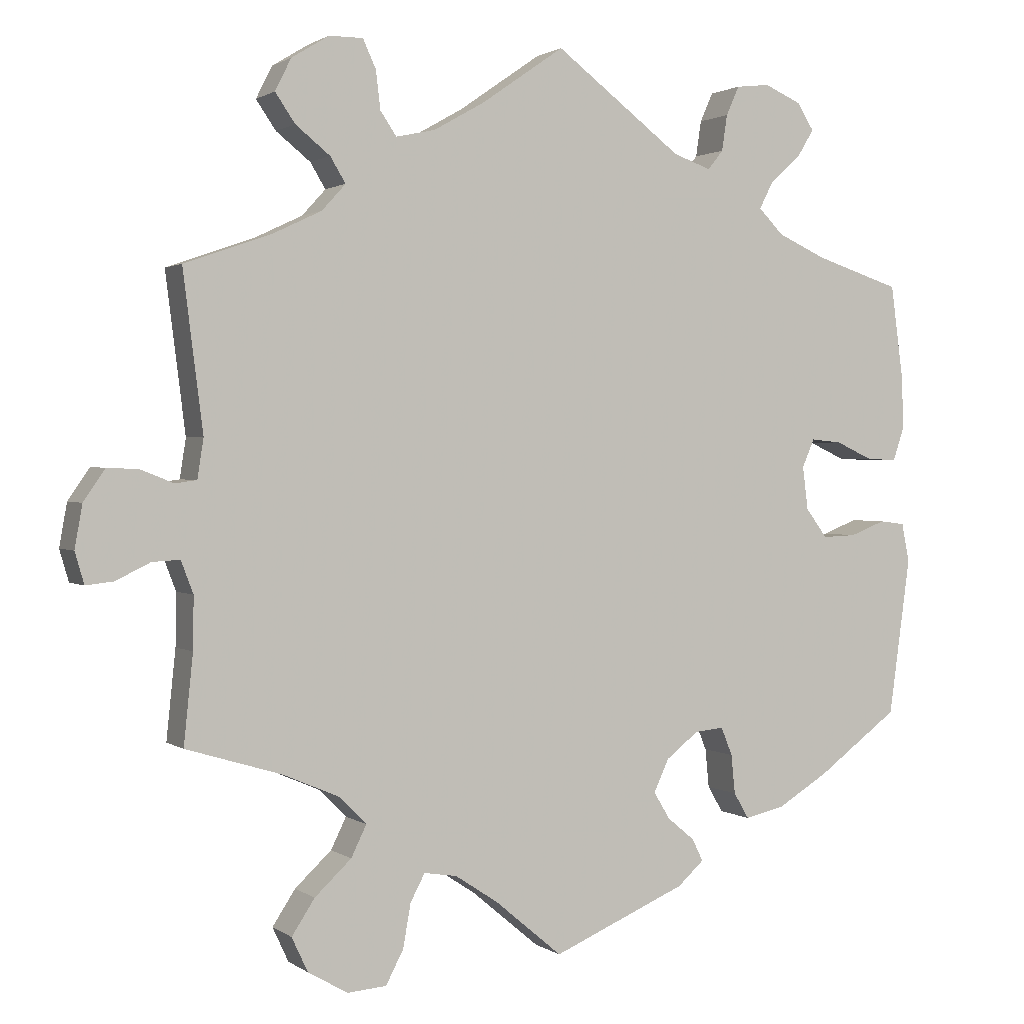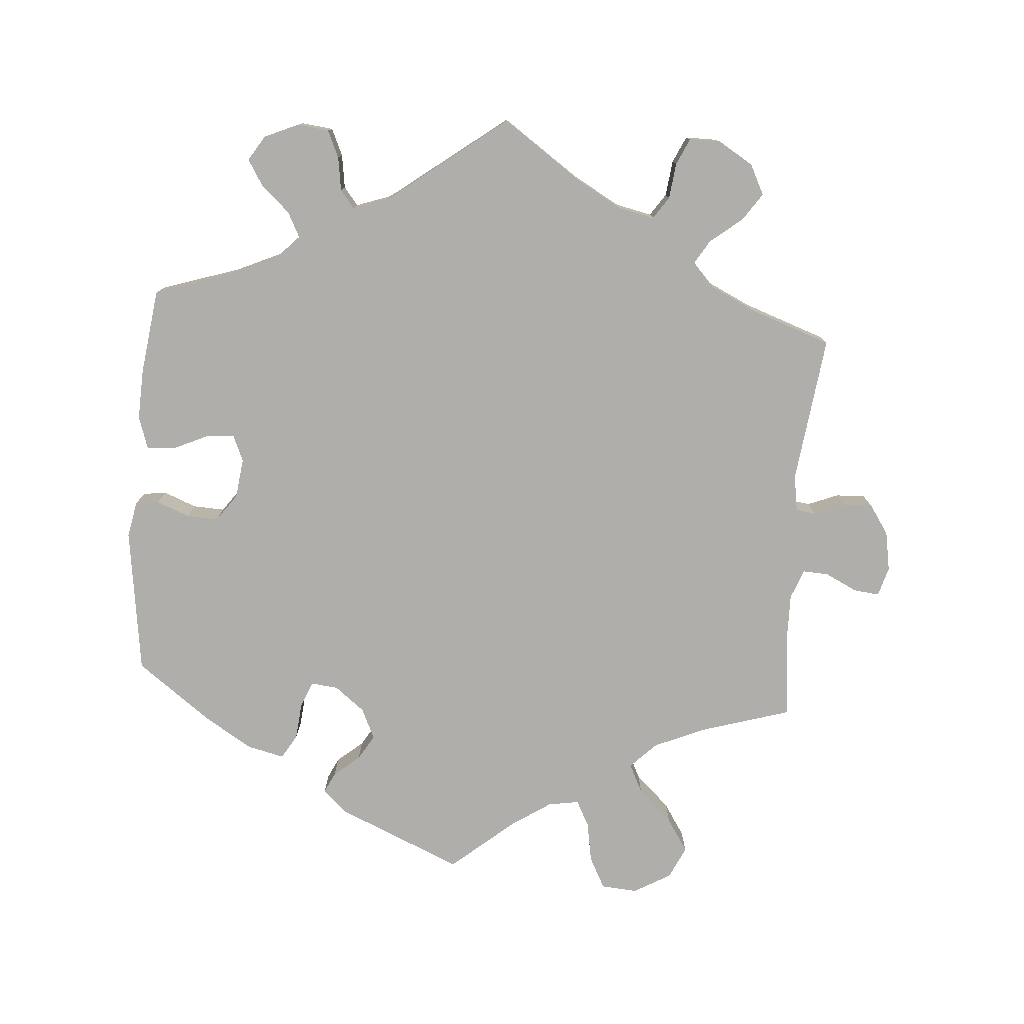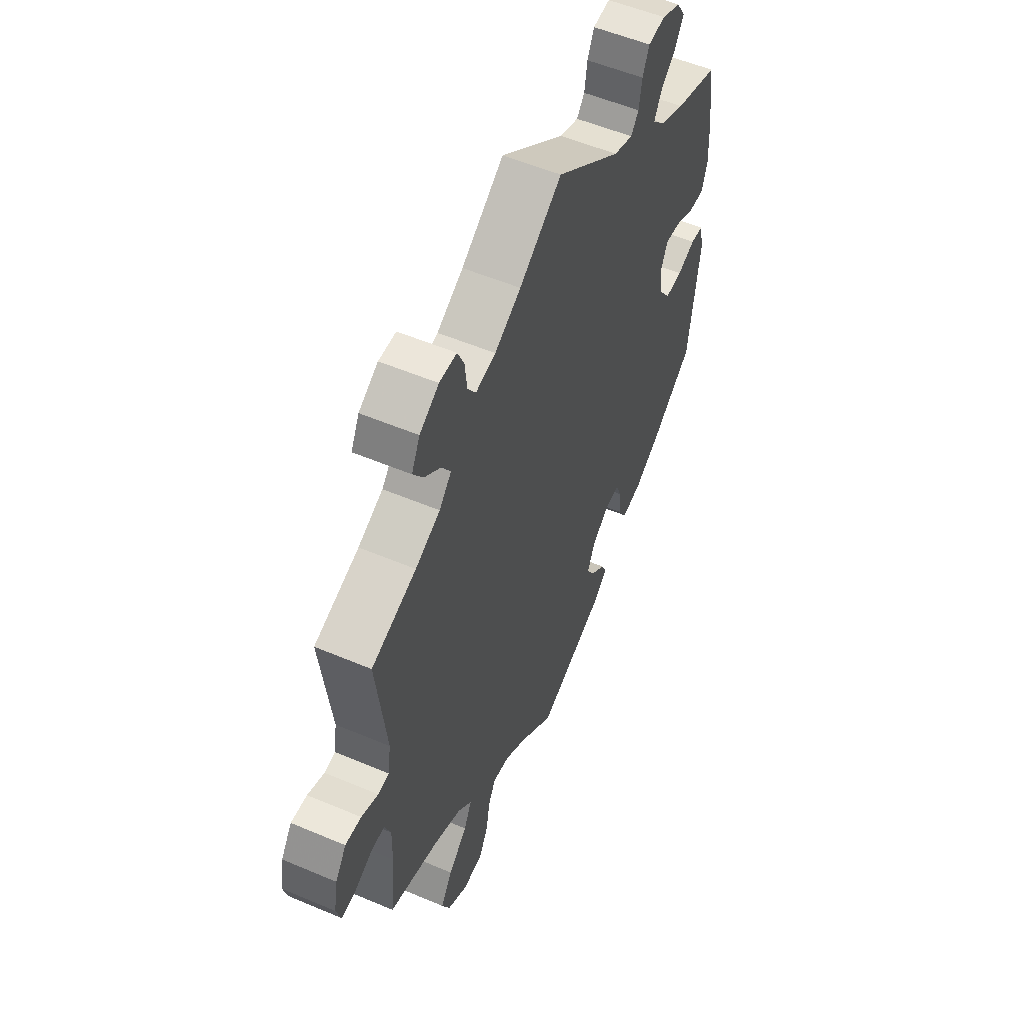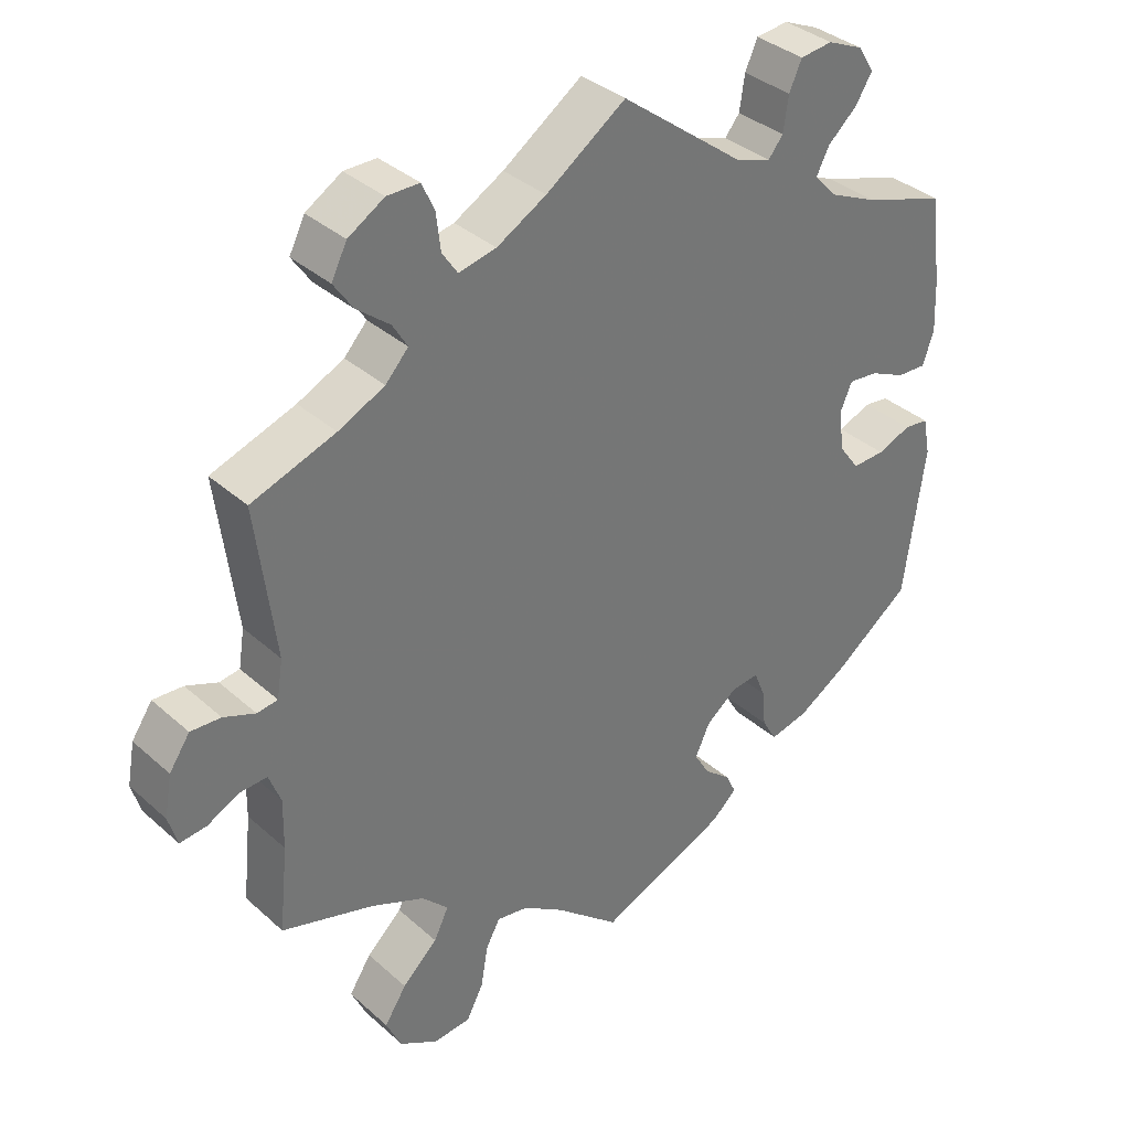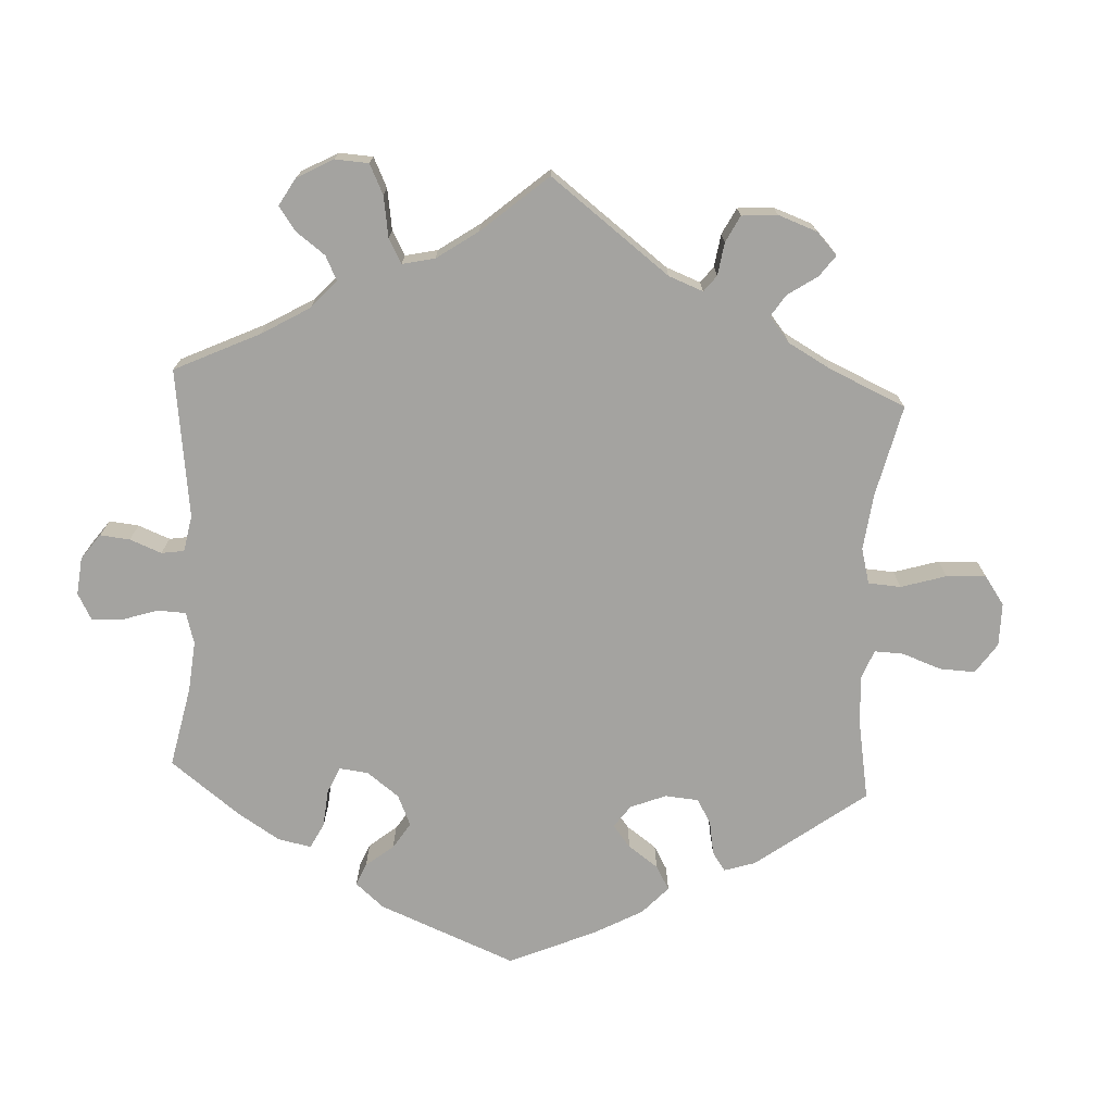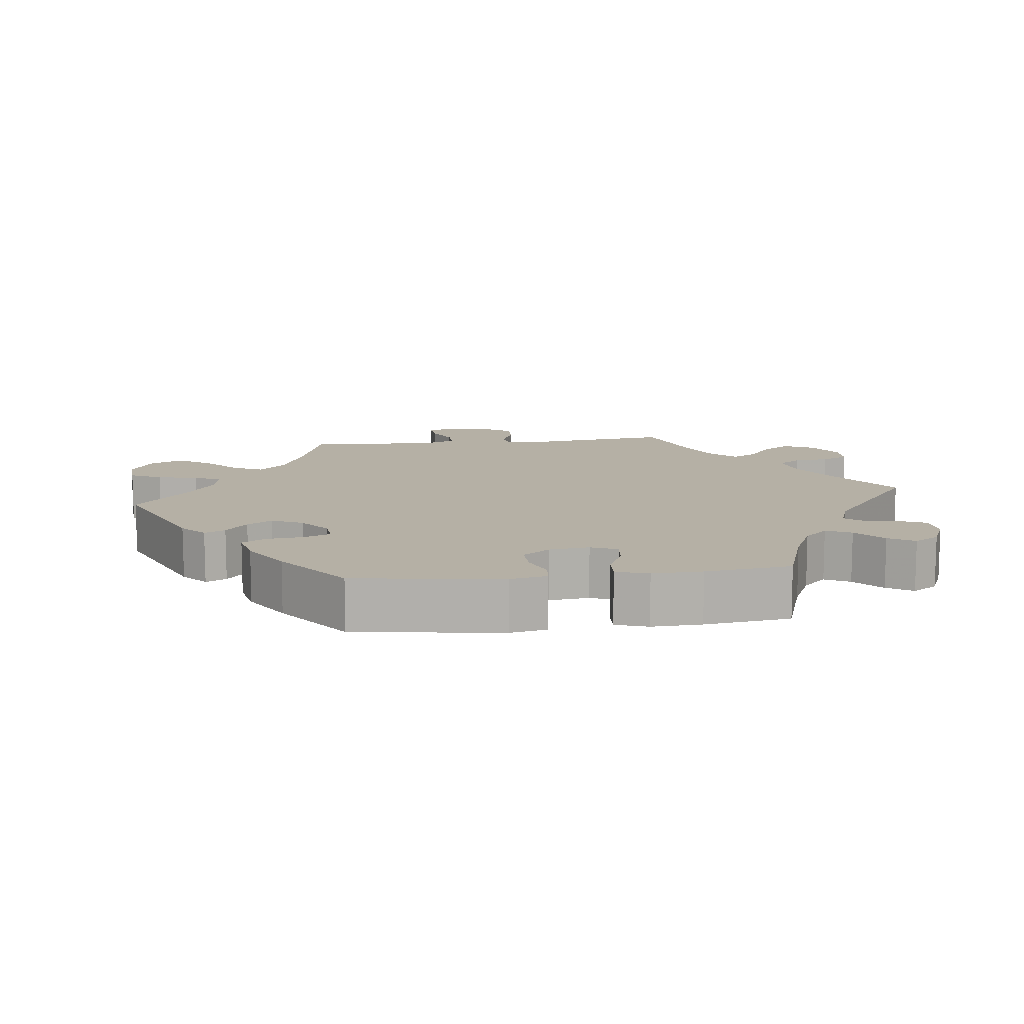
<metadata>
{"format":"obj","ext":"obj","renderer":"f3d","projection":"perspective","resolution":1024,"background":"white","views":[{"elev":1.4,"azim":155.1,"up":"+Z"},{"elev":-77.8,"azim":-4.3,"up":"+Y"},{"elev":54.5,"azim":114.2,"up":"+Z"},{"elev":35.5,"azim":139.4,"up":"+Z"},{"elev":-73.0,"azim":57.0,"up":"+Y"},{"elev":11.7,"azim":-96.7,"up":"+Y"}]}
</metadata>
<code>
v 0.374 0.07 -0.327
v 0.302 0.07 -0.358
v 0.266 0.07 -0.394
v 0.286 0.07 -0.435
v 0.334 0.07 -0.48
v 0.364 0.07 -0.526
v 0.343 0.07 -0.571
v 0.291 0.07 -0.601
v 0.24 0.07 -0.597
v 0.217 0.07 -0.553
v 0.207 0.07 -0.496
v 0.188 0.07 -0.46
v 0.145 0.07 -0.467
v 0.089 0.07 -0.504
v 0.001 0.07 -0.578
v -0.174 0.07 -0.503
v -0.208 0.07 -0.472
v -0.194 0.07 -0.443
v -0.158 0.07 -0.413
v -0.137 0.07 -0.378
v -0.157 0.07 -0.335
v -0.199 0.07 -0.302
v -0.237 0.07 -0.298
v -0.252 0.07 -0.335
v -0.257 0.07 -0.386
v -0.277 0.07 -0.42
v -0.329 0.07 -0.408
v -0.396 0.07 -0.367
v -0.501 0.07 -0.289
v -0.529 0.07 -0.084
v -0.519 0.07 -0.033
v -0.486 0.07 -0.029
v -0.44 0.07 -0.047
v -0.396 0.07 -0.049
v -0.368 0.07 -0.011
v -0.361 0.07 0.045
v -0.377 0.07 0.082
v -0.417 0.07 0.078
v -0.465 0.07 0.056
v -0.505 0.07 0.054
v -0.52 0.07 0.099
v -0.517 0.07 0.169
v -0.501 0.07 0.289
v -0.39 0.07 0.325
v -0.326 0.07 0.354
v -0.294 0.07 0.387
v -0.312 0.07 0.422
v -0.352 0.07 0.458
v -0.374 0.07 0.494
v -0.352 0.07 0.529
v -0.304 0.07 0.55
v -0.26 0.07 0.545
v -0.243 0.07 0.507
v -0.236 0.07 0.46
v -0.216 0.07 0.435
v -0.167 0.07 0.452
v -0.001 0.07 0.578
v 0.107 0.07 0.503
v 0.174 0.07 0.465
v 0.225 0.07 0.454
v 0.246 0.07 0.485
v 0.252 0.07 0.535
v 0.269 0.07 0.572
v 0.313 0.07 0.572
v 0.362 0.07 0.542
v 0.383 0.07 0.5
v 0.357 0.07 0.462
v 0.312 0.07 0.426
v 0.292 0.07 0.393
v 0.323 0.07 0.359
v 0.386 0.07 0.329
v 0.5 0.07 0.289
v 0.474 0.07 0.083
v 0.482 0.07 0.032
v 0.51 0.07 0.028
v 0.553 0.07 0.045
v 0.594 0.07 0.047
v 0.622 0.07 0.006
v 0.632 0.07 -0.05
v 0.62 0.07 -0.091
v 0.584 0.07 -0.087
v 0.539 0.07 -0.065
v 0.503 0.07 -0.063
v 0.487 0.07 -0.105
v 0.488 0.07 -0.173
v 0.5 0.07 -0.289
v 0.374 0 -0.327
v 0.302 0 -0.358
v 0.266 0 -0.394
v 0.286 0 -0.435
v 0.334 0 -0.48
v 0.364 0 -0.526
v 0.343 0 -0.571
v 0.291 0 -0.601
v 0.24 0 -0.597
v 0.217 0 -0.553
v 0.207 0 -0.496
v 0.188 0 -0.46
v 0.145 0 -0.467
v 0.089 0 -0.504
v 0.001 0 -0.578
v -0.174 0 -0.503
v -0.208 0 -0.472
v -0.194 0 -0.443
v -0.158 0 -0.413
v -0.137 0 -0.378
v -0.157 0 -0.335
v -0.199 0 -0.302
v -0.237 0 -0.298
v -0.252 0 -0.335
v -0.257 0 -0.386
v -0.277 0 -0.42
v -0.329 0 -0.408
v -0.396 0 -0.367
v -0.501 0 -0.289
v -0.529 0 -0.084
v -0.519 0 -0.033
v -0.486 0 -0.029
v -0.44 0 -0.047
v -0.396 0 -0.049
v -0.368 0 -0.011
v -0.361 0 0.045
v -0.377 0 0.082
v -0.417 0 0.078
v -0.465 0 0.056
v -0.505 0 0.054
v -0.52 0 0.099
v -0.517 0 0.169
v -0.501 0 0.289
v -0.39 0 0.325
v -0.326 0 0.354
v -0.294 0 0.387
v -0.312 0 0.422
v -0.352 0 0.458
v -0.374 0 0.494
v -0.352 0 0.529
v -0.304 0 0.55
v -0.26 0 0.545
v -0.243 0 0.507
v -0.236 0 0.46
v -0.216 0 0.435
v -0.167 0 0.452
v -0.001 0 0.578
v 0.107 0 0.503
v 0.174 0 0.465
v 0.225 0 0.454
v 0.246 0 0.485
v 0.252 0 0.535
v 0.269 0 0.572
v 0.313 0 0.572
v 0.362 0 0.542
v 0.383 0 0.5
v 0.357 0 0.462
v 0.312 0 0.426
v 0.292 0 0.393
v 0.323 0 0.359
v 0.386 0 0.329
v 0.5 0 0.289
v 0.474 0 0.083
v 0.482 0 0.032
v 0.51 0 0.028
v 0.553 0 0.045
v 0.594 0 0.047
v 0.622 0 0.006
v 0.632 0 -0.05
v 0.62 0 -0.091
v 0.584 0 -0.087
v 0.539 0 -0.065
v 0.503 0 -0.063
v 0.487 0 -0.105
v 0.488 0 -0.173
v 0.5 0 -0.289
f 85 86 1
f 84 85 1 2
f 83 84 2 3
f 79 80 81 82
f 79 82 83
f 78 79 83
f 75 76 77 78
f 74 75 78 83
f 71 72 73
f 70 71 73 74
f 69 70 74 83
f 65 66 67 68
f 65 68 69
f 64 65 69
f 61 62 63 64
f 60 61 64 69
f 59 60 69 83
f 56 57 58
f 55 56 58 59
f 51 52 53 54
f 49 50 51 54
f 47 48 49 54
f 46 47 54 55
f 45 46 55 59
f 41 42 43 44
f 38 39 40 41
f 37 38 41 44
f 36 37 44 45
f 30 31 32 33
f 30 33 34
f 29 30 34
f 28 29 34 35
f 24 25 26 27
f 23 24 27 28
f 16 17 18 19
f 14 15 16 19
f 13 14 19 20
f 12 13 20 21
f 8 9 10 11
f 8 11 12
f 7 8 12
f 4 5 6 7
f 3 4 7 12
f 36 45 59 83
f 23 28 35 36
f 22 23 36 83
f 21 22 83
f 3 12 21 83
f 87 172 171
f 88 87 171 170
f 89 88 170 169
f 168 167 166 165
f 169 168 165
f 169 165 164
f 164 163 162 161
f 169 164 161 160
f 159 158 157
f 160 159 157 156
f 169 160 156 155
f 154 153 152 151
f 155 154 151
f 155 151 150
f 150 149 148 147
f 155 150 147 146
f 169 155 146 145
f 144 143 142
f 145 144 142 141
f 140 139 138 137
f 140 137 136 135
f 140 135 134 133
f 141 140 133 132
f 145 141 132 131
f 130 129 128 127
f 127 126 125 124
f 130 127 124 123
f 131 130 123 122
f 119 118 117 116
f 120 119 116
f 120 116 115
f 121 120 115 114
f 113 112 111 110
f 114 113 110 109
f 105 104 103 102
f 105 102 101 100
f 106 105 100 99
f 107 106 99 98
f 97 96 95 94
f 98 97 94
f 98 94 93
f 93 92 91 90
f 98 93 90 89
f 169 145 131 122
f 122 121 114 109
f 169 122 109 108
f 169 108 107
f 169 107 98 89
f 1 87 88 2
f 2 88 89 3
f 3 89 90 4
f 4 90 91 5
f 5 91 92 6
f 6 92 93 7
f 7 93 94 8
f 8 94 95 9
f 9 95 96 10
f 10 96 97 11
f 11 97 98 12
f 12 98 99 13
f 13 99 100 14
f 14 100 101 15
f 15 101 102 16
f 16 102 103 17
f 17 103 104 18
f 18 104 105 19
f 19 105 106 20
f 20 106 107 21
f 21 107 108 22
f 22 108 109 23
f 23 109 110 24
f 24 110 111 25
f 25 111 112 26
f 26 112 113 27
f 27 113 114 28
f 28 114 115 29
f 29 115 116 30
f 30 116 117 31
f 31 117 118 32
f 32 118 119 33
f 33 119 120 34
f 34 120 121 35
f 35 121 122 36
f 36 122 123 37
f 37 123 124 38
f 38 124 125 39
f 39 125 126 40
f 40 126 127 41
f 41 127 128 42
f 42 128 129 43
f 43 129 130 44
f 44 130 131 45
f 45 131 132 46
f 46 132 133 47
f 47 133 134 48
f 48 134 135 49
f 49 135 136 50
f 50 136 137 51
f 51 137 138 52
f 52 138 139 53
f 53 139 140 54
f 54 140 141 55
f 55 141 142 56
f 56 142 143 57
f 57 143 144 58
f 58 144 145 59
f 59 145 146 60
f 60 146 147 61
f 61 147 148 62
f 62 148 149 63
f 63 149 150 64
f 64 150 151 65
f 65 151 152 66
f 66 152 153 67
f 67 153 154 68
f 68 154 155 69
f 69 155 156 70
f 70 156 157 71
f 71 157 158 72
f 72 158 159 73
f 73 159 160 74
f 74 160 161 75
f 75 161 162 76
f 76 162 163 77
f 77 163 164 78
f 78 164 165 79
f 79 165 166 80
f 80 166 167 81
f 81 167 168 82
f 82 168 169 83
f 83 169 170 84
f 84 170 171 85
f 85 171 172 86
f 86 172 87 1

</code>
